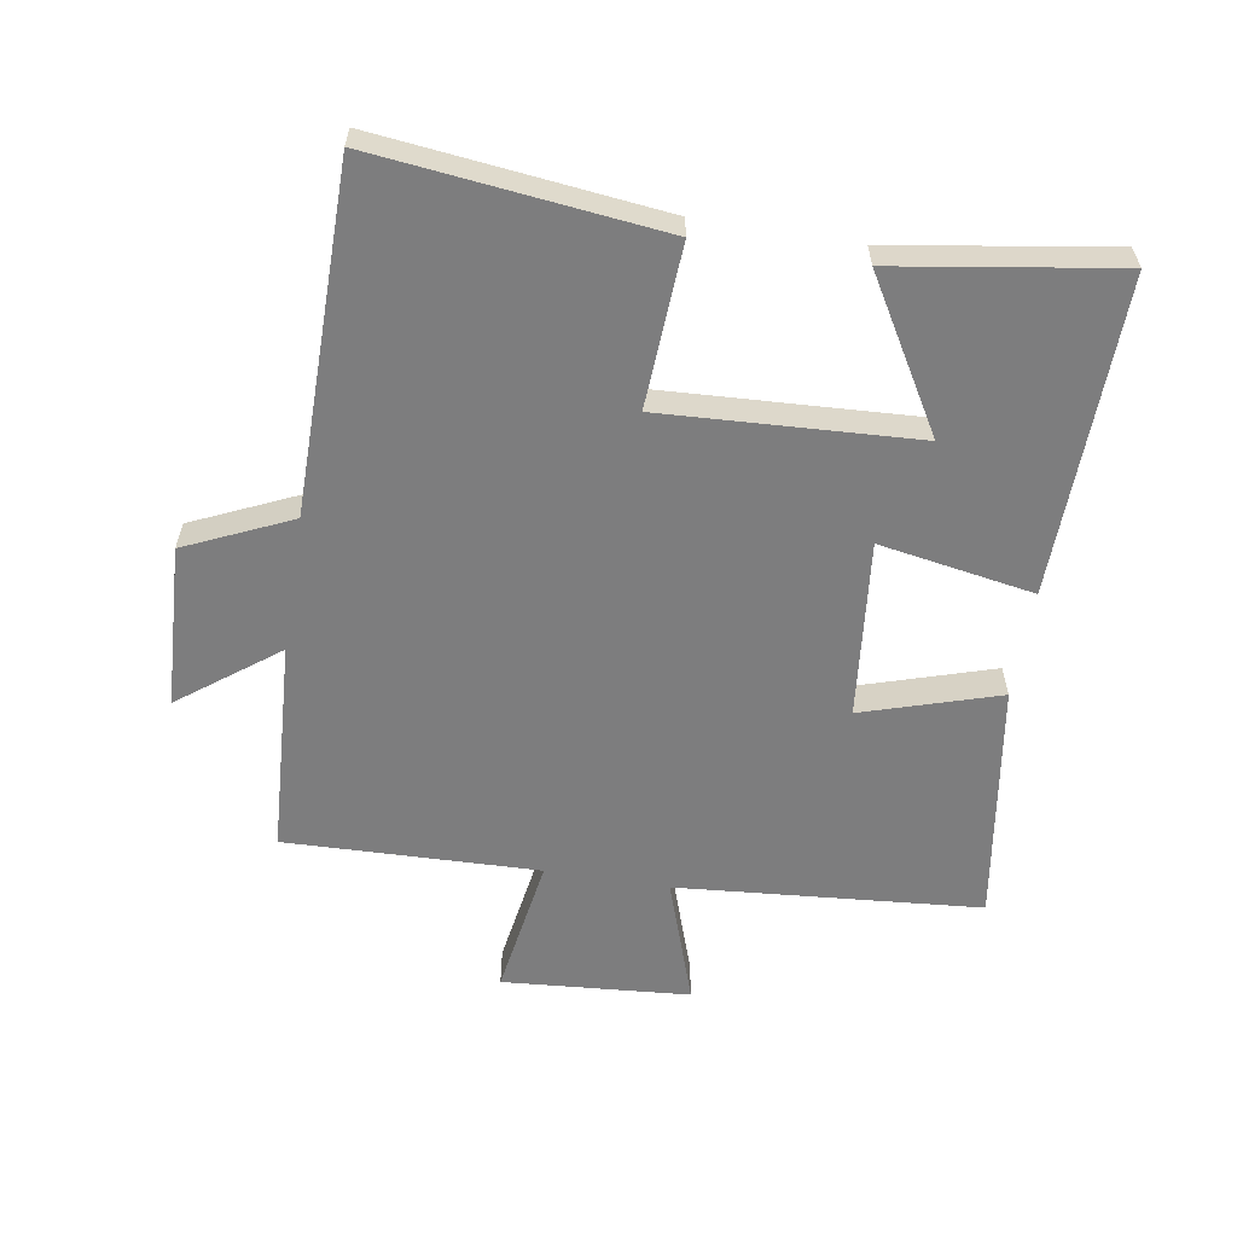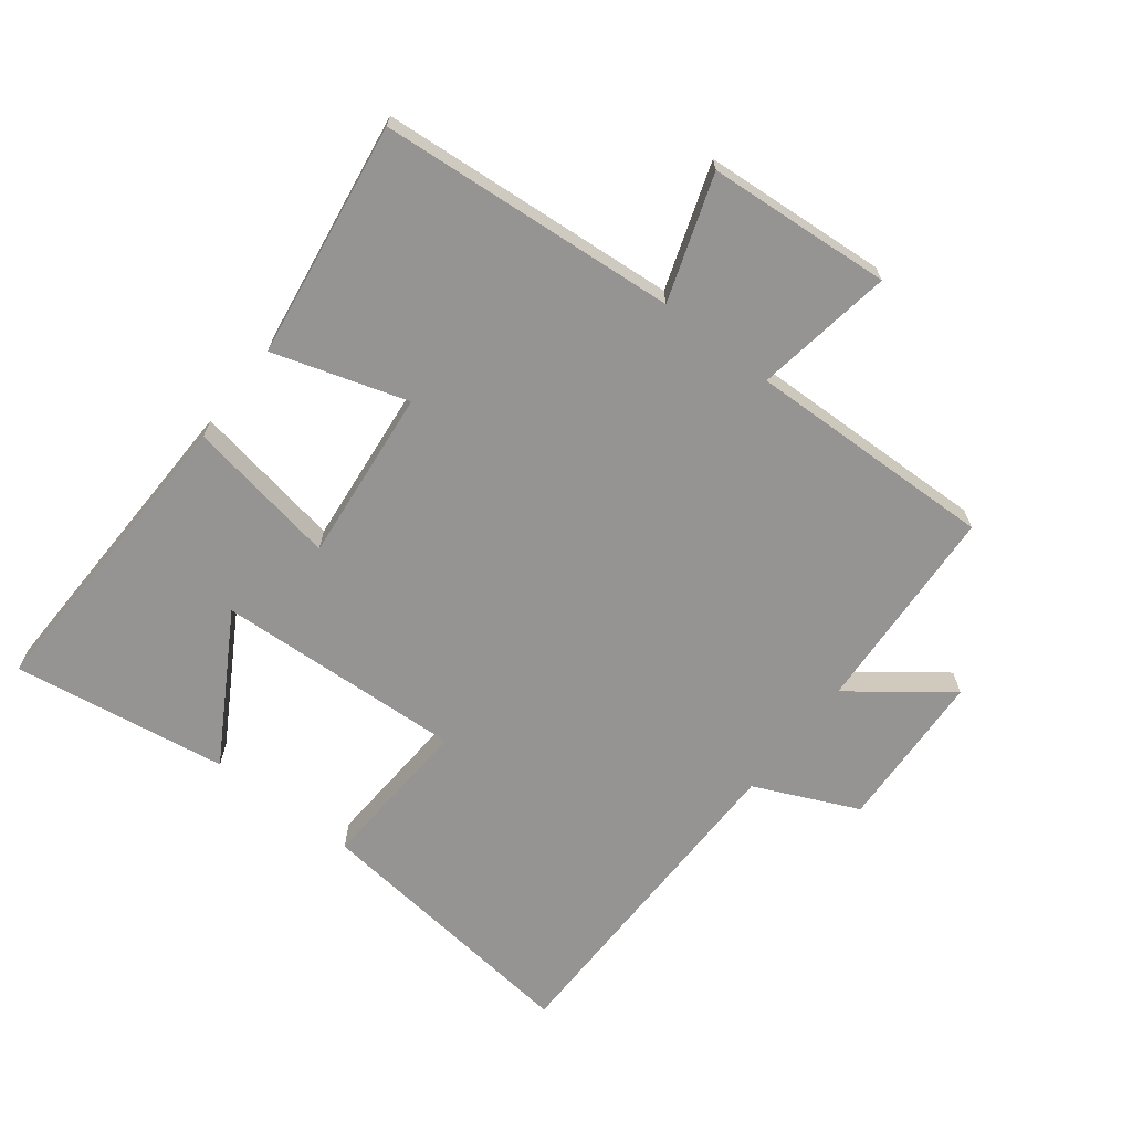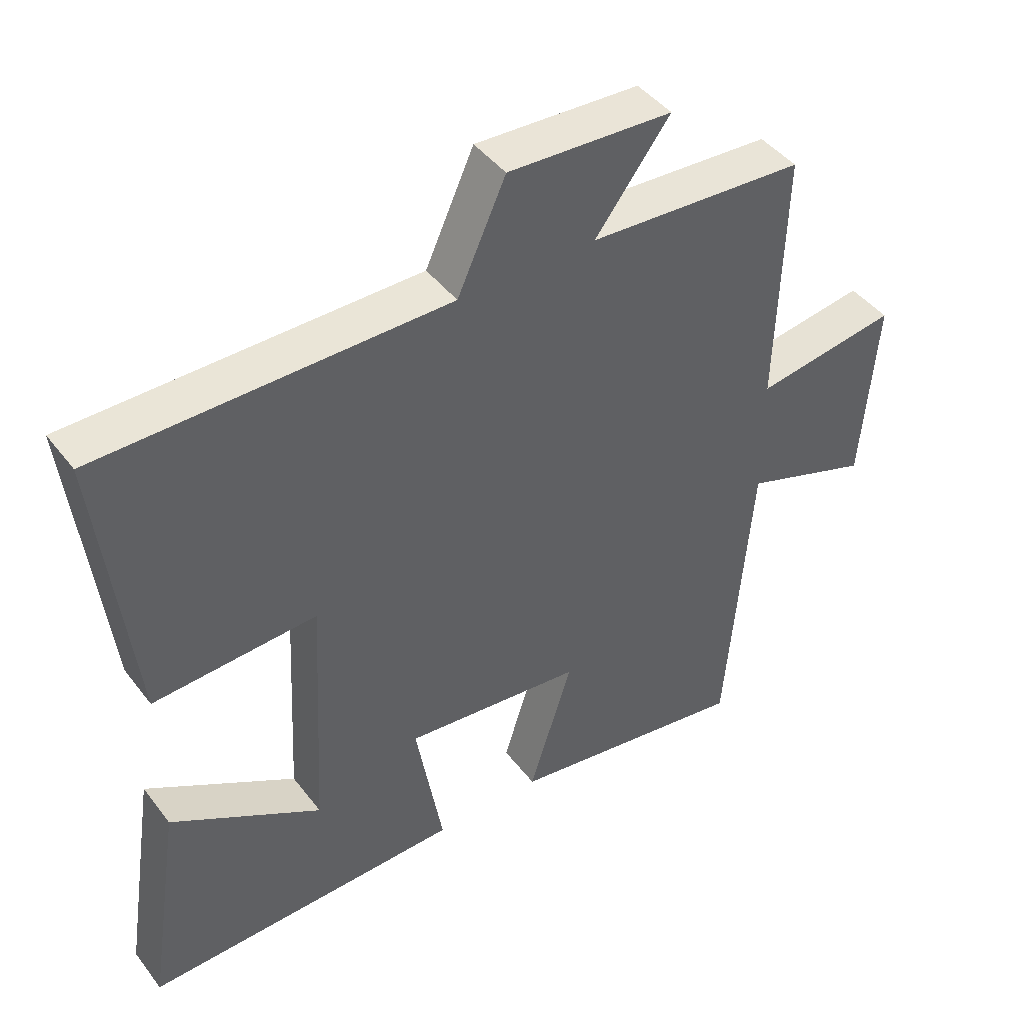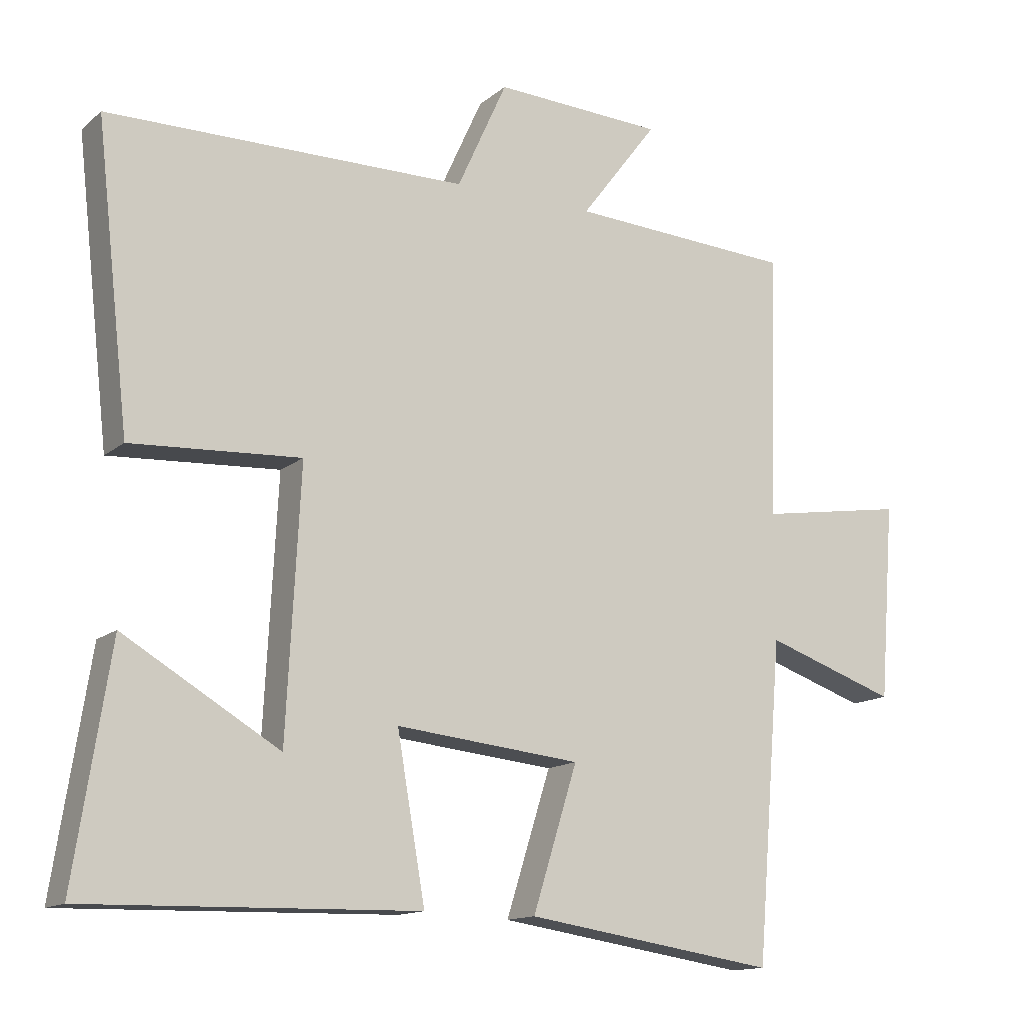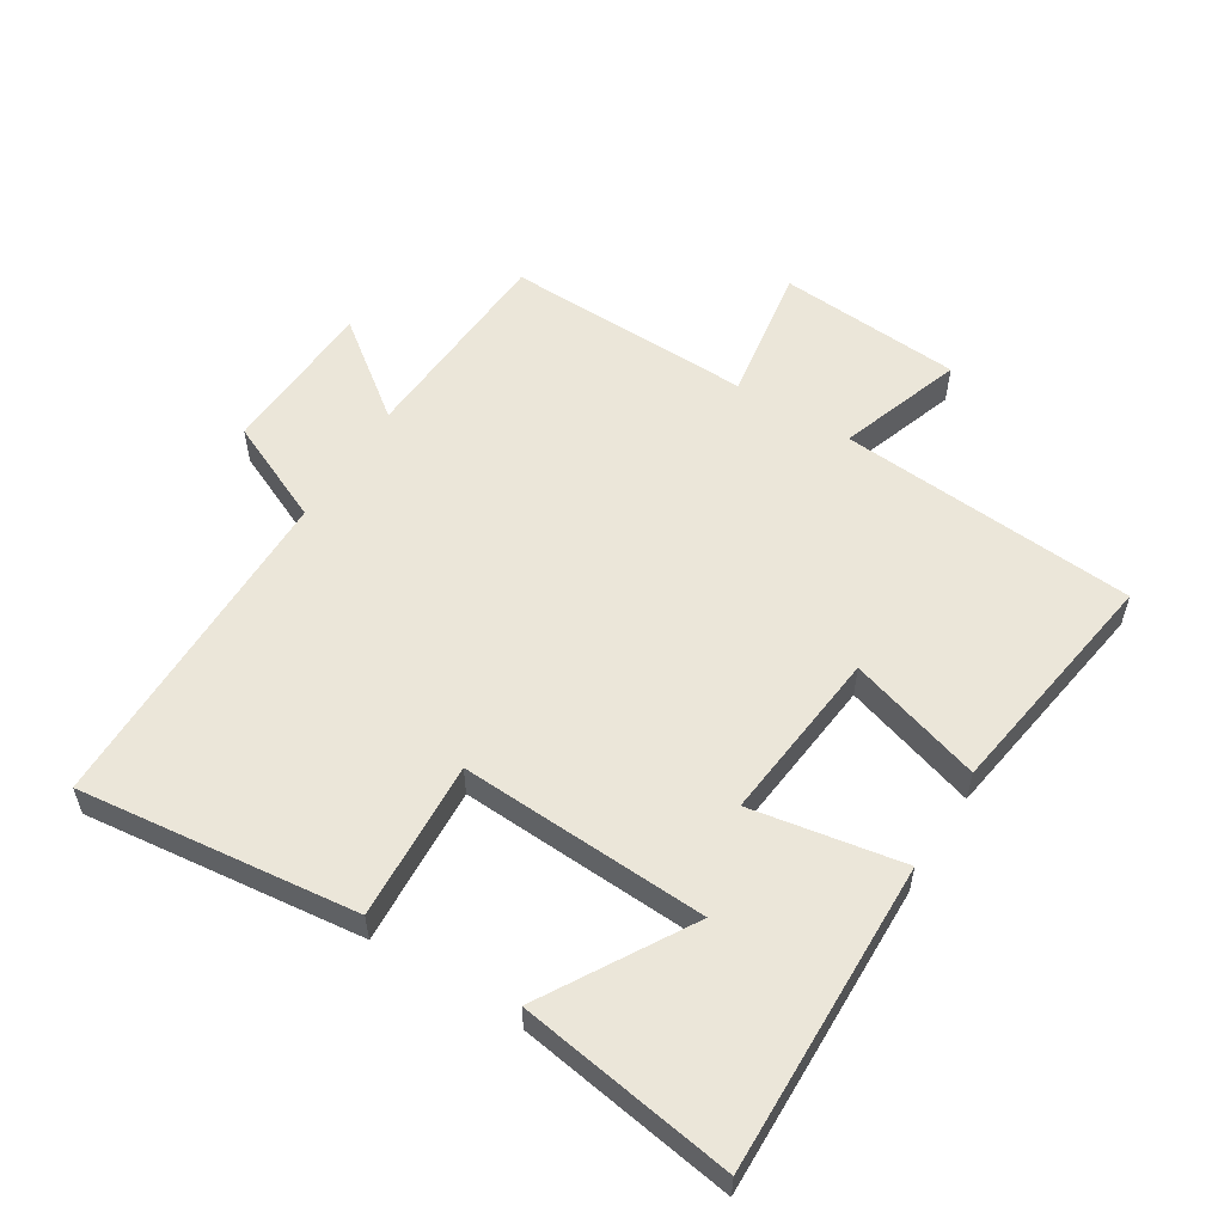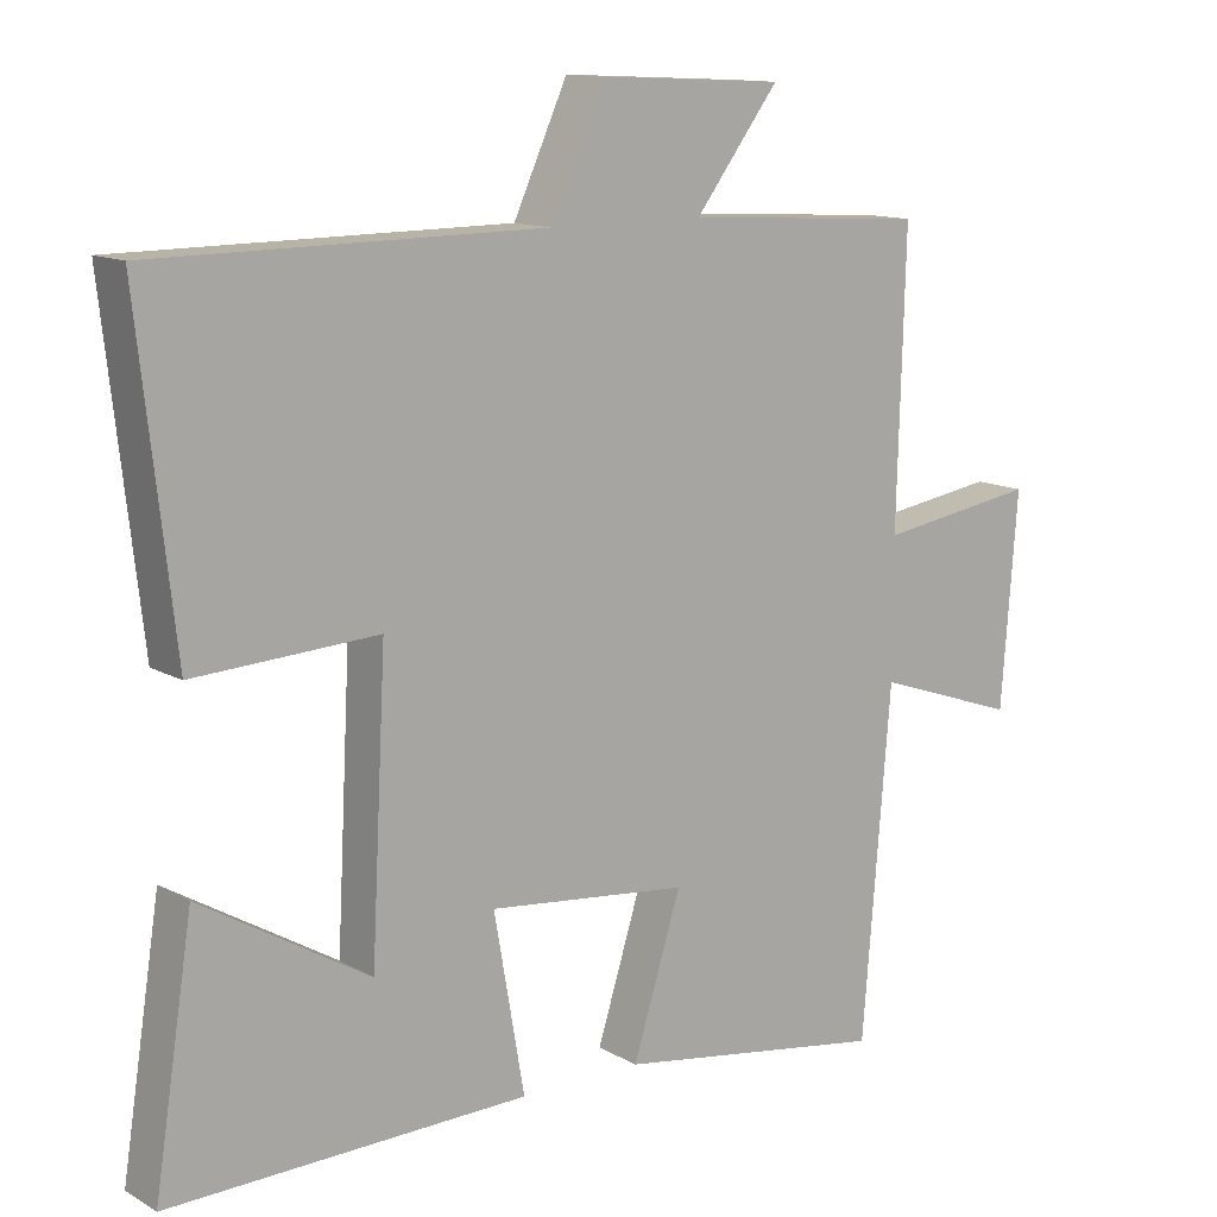
<metadata>
{"format":"obj","ext":"obj","renderer":"f3d","projection":"perspective","resolution":1024,"background":"white","views":[{"elev":-59.2,"azim":80.7,"up":"+Y"},{"elev":-67.1,"azim":-127.8,"up":"+Y"},{"elev":44.1,"azim":145.3,"up":"+Z"},{"elev":-13.8,"azim":149.7,"up":"+Z"},{"elev":56.0,"azim":121.8,"up":"+Y"},{"elev":12.5,"azim":142.2,"up":"+Z"}]}
</metadata>
<code>
v 0.552 0.07 -0.511
v 0.069 0.07 -0.5
v 0.11 0.07 -0.264
v -0.16 0.07 -0.292
v -0.095 0.07 -0.5
v -0.462 0.07 -0.556
v -0.5 0.07 -0.092
v -0.693 0.07 -0.158
v -0.715 0.07 0.128
v -0.5 0.07 0.094
v -0.511 0.07 0.481
v -0.184 0.07 0.5
v -0.297 0.07 0.649
v -0.049 0.07 0.661
v 0.024 0.07 0.5
v 0.549 0.07 0.496
v 0.5 0.07 0.062
v 0.253 0.07 0.076
v 0.273 0.07 -0.31
v 0.5 0.07 -0.176
v 0.552 0 -0.511
v 0.069 0 -0.5
v 0.11 0 -0.264
v -0.16 0 -0.292
v -0.095 0 -0.5
v -0.462 0 -0.556
v -0.5 0 -0.092
v -0.693 0 -0.158
v -0.715 0 0.128
v -0.5 0 0.094
v -0.511 0 0.481
v -0.184 0 0.5
v -0.297 0 0.649
v -0.049 0 0.661
v 0.024 0 0.5
v 0.549 0 0.496
v 0.5 0 0.062
v 0.253 0 0.076
v 0.273 0 -0.31
v 0.5 0 -0.176
f 19 20 1 2
f 18 19 2 3
f 15 16 17 18
f 15 18 3 4
f 12 13 14 15
f 10 11 12 15
f 10 15 4
f 7 8 9 10
f 6 7 10
f 4 5 6 10
f 22 21 40 39
f 23 22 39 38
f 38 37 36 35
f 24 23 38 35
f 35 34 33 32
f 35 32 31 30
f 24 35 30
f 30 29 28 27
f 30 27 26
f 30 26 25 24
f 1 21 22 2
f 2 22 23 3
f 3 23 24 4
f 4 24 25 5
f 5 25 26 6
f 6 26 27 7
f 7 27 28 8
f 8 28 29 9
f 9 29 30 10
f 10 30 31 11
f 11 31 32 12
f 12 32 33 13
f 13 33 34 14
f 14 34 35 15
f 15 35 36 16
f 16 36 37 17
f 17 37 38 18
f 18 38 39 19
f 19 39 40 20
f 20 40 21 1

</code>
